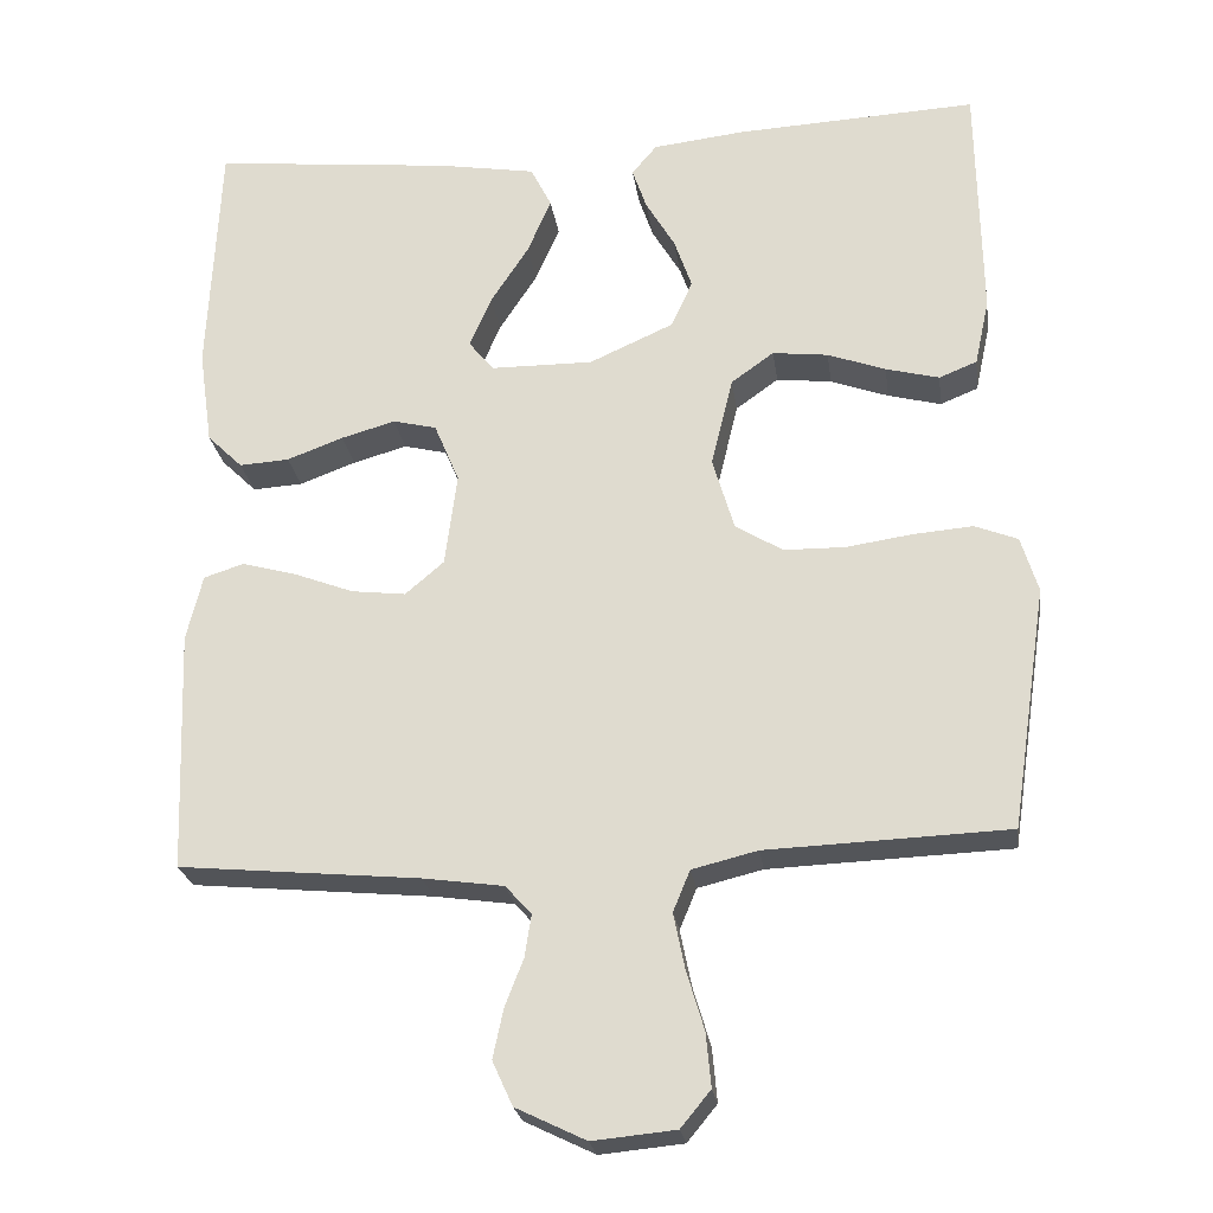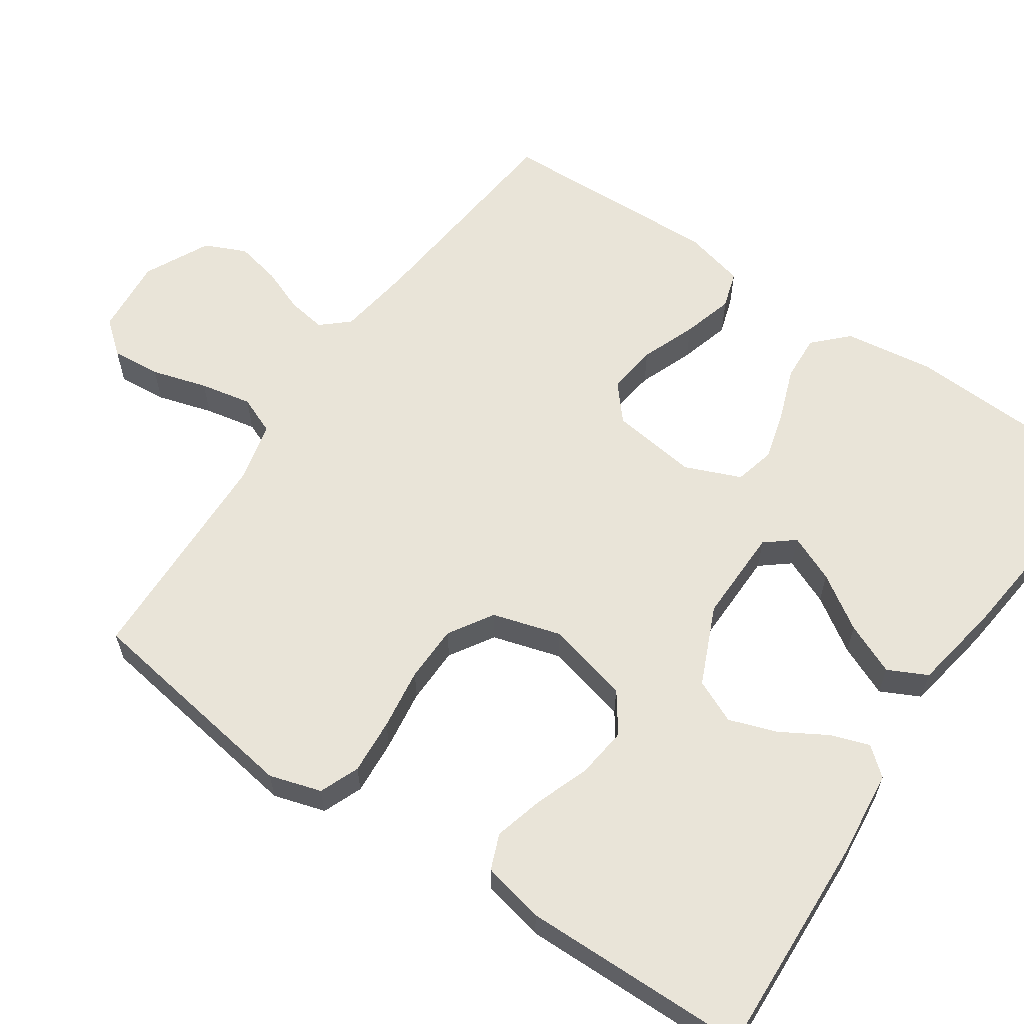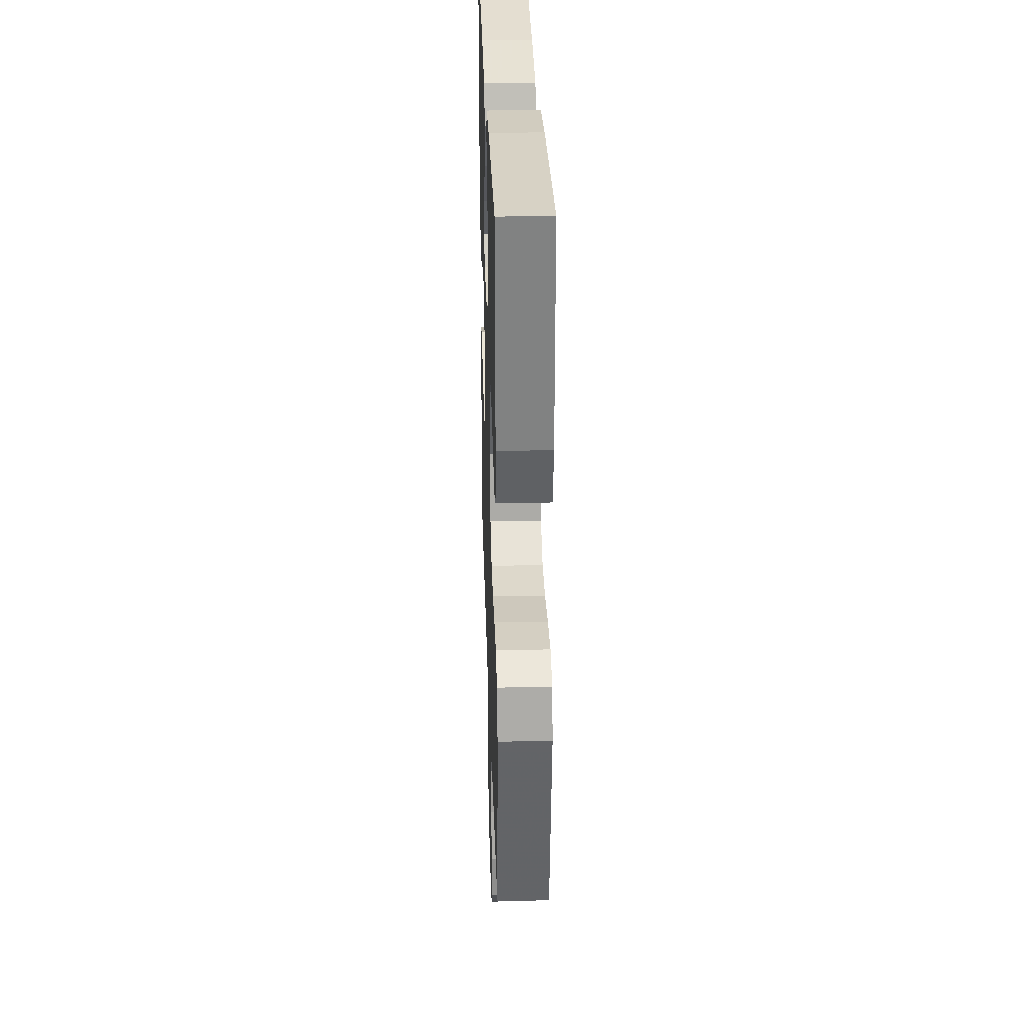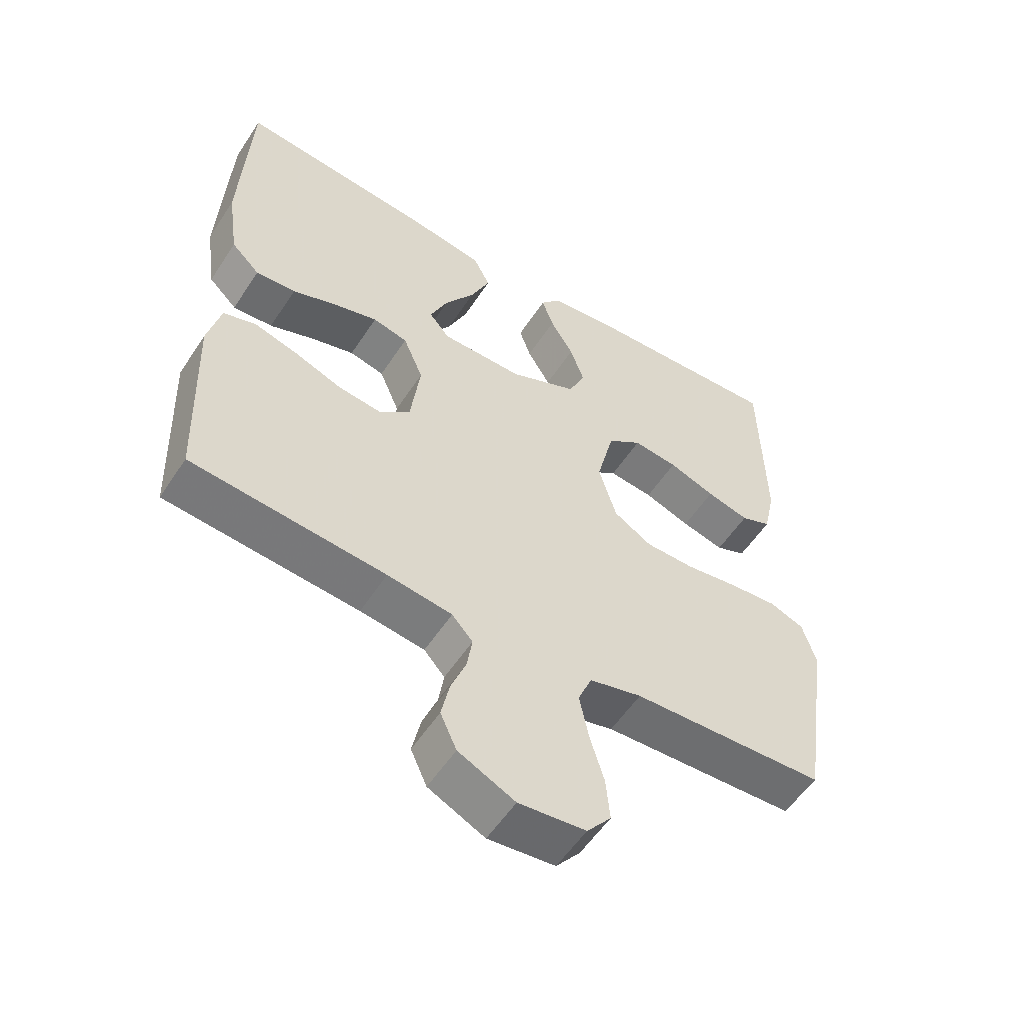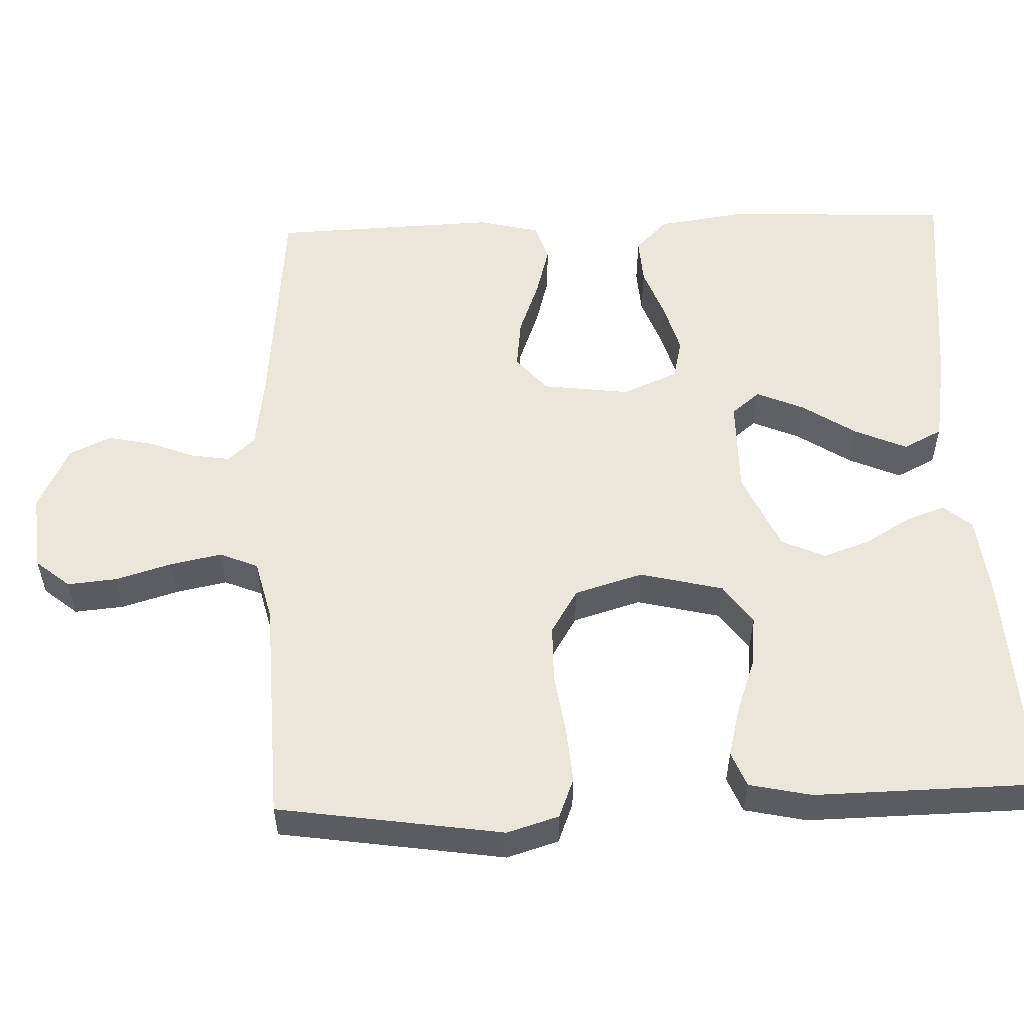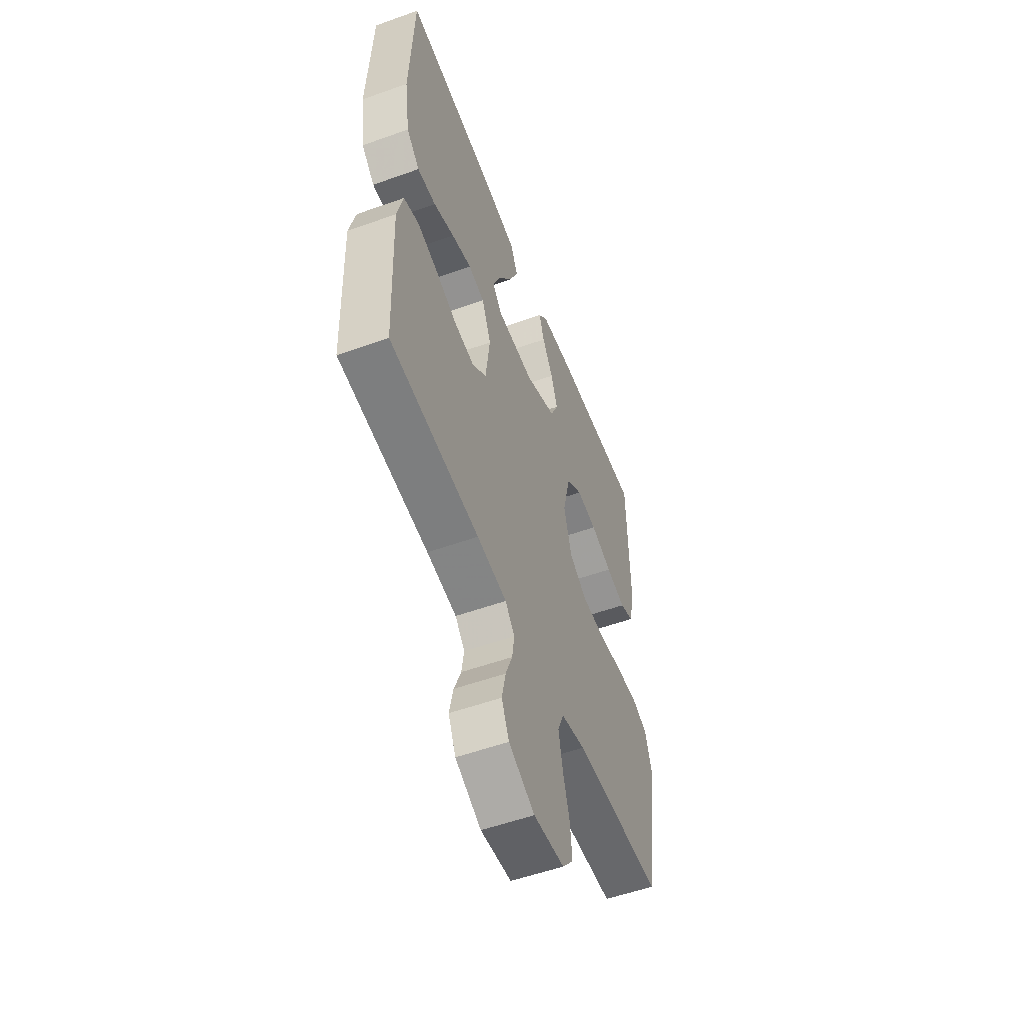
<metadata>
{"format":"obj","ext":"obj","renderer":"f3d","projection":"perspective","resolution":1024,"background":"white","views":[{"elev":-24.1,"azim":-172.1,"up":"+Z"},{"elev":60.7,"azim":-55.5,"up":"+Y"},{"elev":30.5,"azim":-91.8,"up":"+Z"},{"elev":-55.3,"azim":147.3,"up":"+Z"},{"elev":54.7,"azim":-92.1,"up":"+Y"},{"elev":-54.5,"azim":110.8,"up":"+Z"}]}
</metadata>
<code>
v 0.5 0.07 -0.5
v 0.2 0.07 -0.528
v 0.1 0.07 -0.542
v 0.068 0.07 -0.578
v 0.076 0.07 -0.63
v 0.099 0.07 -0.689
v 0.112 0.07 -0.75
v 0.087 0.07 -0.805
v 0 0.07 -0.847
v -0.103 0.07 -0.837
v -0.14 0.07 -0.792
v -0.134 0.07 -0.726
v -0.112 0.07 -0.652
v -0.098 0.07 -0.583
v -0.119 0.07 -0.532
v -0.2 0.07 -0.512
v -0.5 0.07 -0.5
v -0.545 0.07 -0.2
v -0.524 0.07 -0.131
v -0.471 0.07 -0.11
v -0.397 0.07 -0.116
v -0.315 0.07 -0.128
v -0.239 0.07 -0.127
v -0.18 0.07 -0.091
v -0.153 0.07 0
v -0.18 0.07 0.111
v -0.233 0.07 0.149
v -0.302 0.07 0.141
v -0.374 0.07 0.115
v -0.44 0.07 0.098
v -0.487 0.07 0.117
v -0.505 0.07 0.2
v -0.5 0.07 0.5
v -0.2 0.07 0.485
v -0.086 0.07 0.472
v -0.055 0.07 0.435
v -0.073 0.07 0.383
v -0.109 0.07 0.322
v -0.131 0.07 0.259
v -0.105 0.07 0.201
v 0 0.07 0.154
v 0.127 0.07 0.155
v 0.158 0.07 0.193
v 0.131 0.07 0.256
v 0.084 0.07 0.328
v 0.054 0.07 0.397
v 0.08 0.07 0.449
v 0.2 0.07 0.469
v 0.5 0.07 0.5
v 0.514 0.07 0.2
v 0.497 0.07 0.081
v 0.453 0.07 0.038
v 0.391 0.07 0.042
v 0.321 0.07 0.068
v 0.254 0.07 0.087
v 0.2 0.07 0.074
v 0.169 0.07 0
v 0.184 0.07 -0.116
v 0.232 0.07 -0.157
v 0.299 0.07 -0.149
v 0.373 0.07 -0.121
v 0.441 0.07 -0.102
v 0.491 0.07 -0.118
v 0.511 0.07 -0.2
v 0.5 0 -0.5
v 0.2 0 -0.528
v 0.1 0 -0.542
v 0.068 0 -0.578
v 0.076 0 -0.63
v 0.099 0 -0.689
v 0.112 0 -0.75
v 0.087 0 -0.805
v 0 0 -0.847
v -0.103 0 -0.837
v -0.14 0 -0.792
v -0.134 0 -0.726
v -0.112 0 -0.652
v -0.098 0 -0.583
v -0.119 0 -0.532
v -0.2 0 -0.512
v -0.5 0 -0.5
v -0.545 0 -0.2
v -0.524 0 -0.131
v -0.471 0 -0.11
v -0.397 0 -0.116
v -0.315 0 -0.128
v -0.239 0 -0.127
v -0.18 0 -0.091
v -0.153 0 0
v -0.18 0 0.111
v -0.233 0 0.149
v -0.302 0 0.141
v -0.374 0 0.115
v -0.44 0 0.098
v -0.487 0 0.117
v -0.505 0 0.2
v -0.5 0 0.5
v -0.2 0 0.485
v -0.086 0 0.472
v -0.055 0 0.435
v -0.073 0 0.383
v -0.109 0 0.322
v -0.131 0 0.259
v -0.105 0 0.201
v 0 0 0.154
v 0.127 0 0.155
v 0.158 0 0.193
v 0.131 0 0.256
v 0.084 0 0.328
v 0.054 0 0.397
v 0.08 0 0.449
v 0.2 0 0.469
v 0.5 0 0.5
v 0.514 0 0.2
v 0.497 0 0.081
v 0.453 0 0.038
v 0.391 0 0.042
v 0.321 0 0.068
v 0.254 0 0.087
v 0.2 0 0.074
v 0.169 0 0
v 0.184 0 -0.116
v 0.232 0 -0.157
v 0.299 0 -0.149
v 0.373 0 -0.121
v 0.441 0 -0.102
v 0.491 0 -0.118
v 0.511 0 -0.2
f 64 1 2
f 63 64 2
f 62 63 2
f 61 62 2
f 60 61 2
f 59 60 2 3
f 58 59 3 4
f 57 58 4
f 52 53 54
f 51 52 54
f 50 51 54
f 49 50 54
f 48 49 54
f 47 48 54
f 46 47 54
f 45 46 54
f 44 45 54
f 43 44 54 55
f 42 43 55 56
f 36 37 38
f 35 36 38
f 34 35 38
f 33 34 38
f 32 33 38
f 31 32 38
f 30 31 38
f 29 30 38
f 28 29 38
f 27 28 38 39
f 26 27 39 40
f 20 21 22
f 19 20 22
f 18 19 22
f 17 18 22
f 16 17 22
f 15 16 22 23
f 14 15 23 24
f 11 12 13
f 10 11 13
f 9 10 13
f 8 9 13
f 7 8 13
f 6 7 13
f 5 6 13
f 4 5 13 14
f 14 24 25
f 4 14 25
f 57 4 25
f 57 25 26
f 56 57 26
f 42 56 26
f 41 42 26
f 26 40 41
f 66 65 128
f 66 128 127
f 66 127 126
f 66 126 125
f 66 125 124
f 67 66 124 123
f 68 67 123 122
f 68 122 121
f 118 117 116
f 118 116 115
f 118 115 114
f 118 114 113
f 118 113 112
f 118 112 111
f 118 111 110
f 118 110 109
f 118 109 108
f 119 118 108 107
f 120 119 107 106
f 102 101 100
f 102 100 99
f 102 99 98
f 102 98 97
f 102 97 96
f 102 96 95
f 102 95 94
f 102 94 93
f 102 93 92
f 103 102 92 91
f 104 103 91 90
f 86 85 84
f 86 84 83
f 86 83 82
f 86 82 81
f 86 81 80
f 87 86 80 79
f 88 87 79 78
f 77 76 75
f 77 75 74
f 77 74 73
f 77 73 72
f 77 72 71
f 77 71 70
f 77 70 69
f 78 77 69 68
f 89 88 78
f 89 78 68
f 89 68 121
f 90 89 121
f 90 121 120
f 90 120 106
f 90 106 105
f 105 104 90
f 1 65 66 2
f 2 66 67 3
f 3 67 68 4
f 4 68 69 5
f 5 69 70 6
f 6 70 71 7
f 7 71 72 8
f 8 72 73 9
f 9 73 74 10
f 10 74 75 11
f 11 75 76 12
f 12 76 77 13
f 13 77 78 14
f 14 78 79 15
f 15 79 80 16
f 16 80 81 17
f 17 81 82 18
f 18 82 83 19
f 19 83 84 20
f 20 84 85 21
f 21 85 86 22
f 22 86 87 23
f 23 87 88 24
f 24 88 89 25
f 25 89 90 26
f 26 90 91 27
f 27 91 92 28
f 28 92 93 29
f 29 93 94 30
f 30 94 95 31
f 31 95 96 32
f 32 96 97 33
f 33 97 98 34
f 34 98 99 35
f 35 99 100 36
f 36 100 101 37
f 37 101 102 38
f 38 102 103 39
f 39 103 104 40
f 40 104 105 41
f 41 105 106 42
f 42 106 107 43
f 43 107 108 44
f 44 108 109 45
f 45 109 110 46
f 46 110 111 47
f 47 111 112 48
f 48 112 113 49
f 49 113 114 50
f 50 114 115 51
f 51 115 116 52
f 52 116 117 53
f 53 117 118 54
f 54 118 119 55
f 55 119 120 56
f 56 120 121 57
f 57 121 122 58
f 58 122 123 59
f 59 123 124 60
f 60 124 125 61
f 61 125 126 62
f 62 126 127 63
f 63 127 128 64
f 64 128 65 1

</code>
